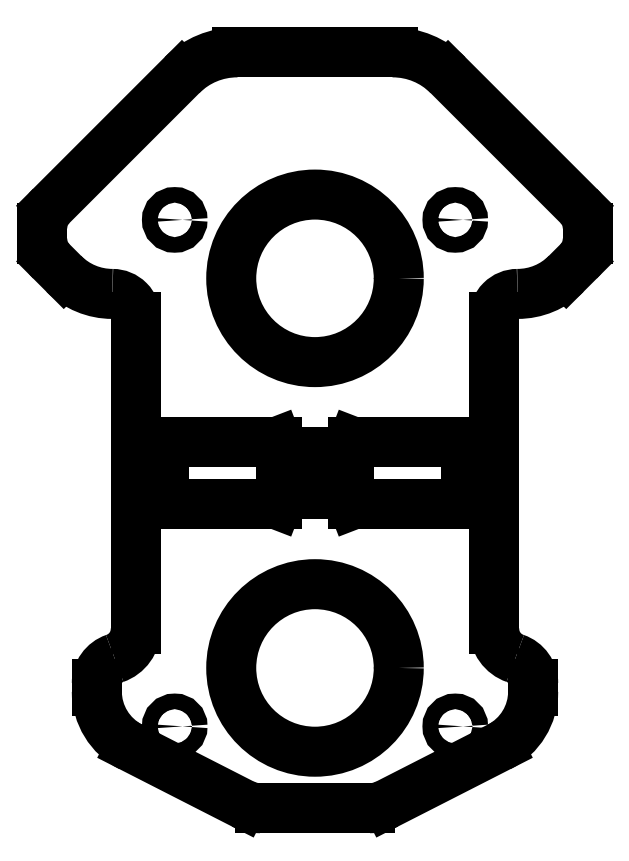
<metadata>
{"format":"dxf","ext":"dxf","renderer":"ezdxf+matplotlib","layout":"modelspace","background":"white","min_lineweight":24,"dpi":150}
</metadata>
<code>
0
SECTION
2
ENTITIES
0
INSERT
2
POCKET023
8
Base
10
0
20
0
30
0
0
ENDSEC
0
EOF

</code>
